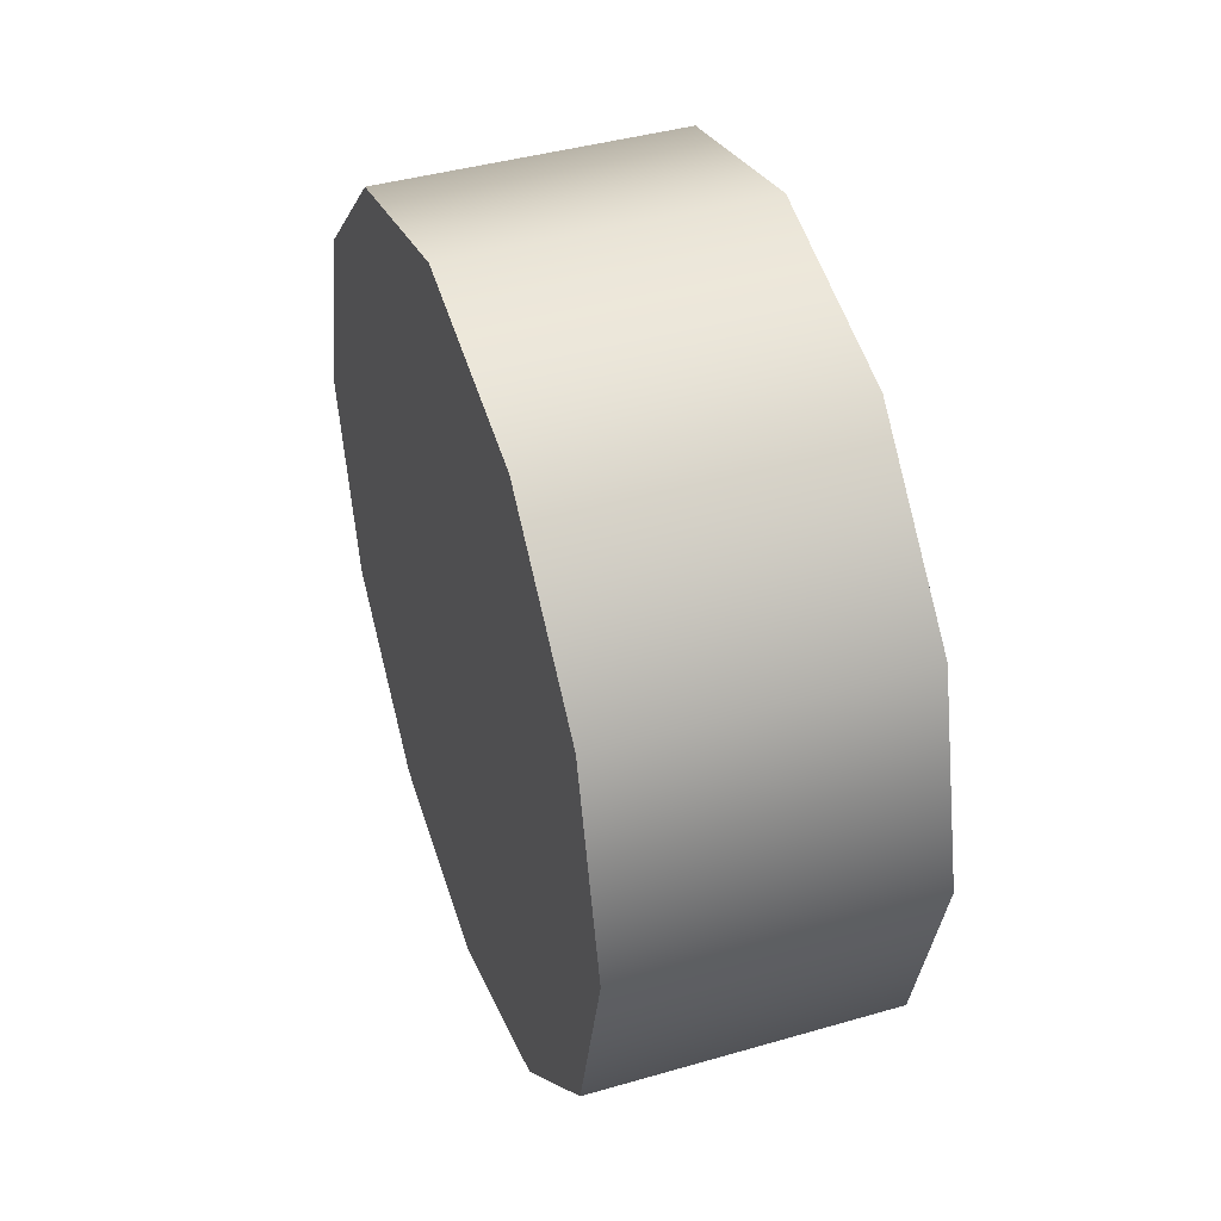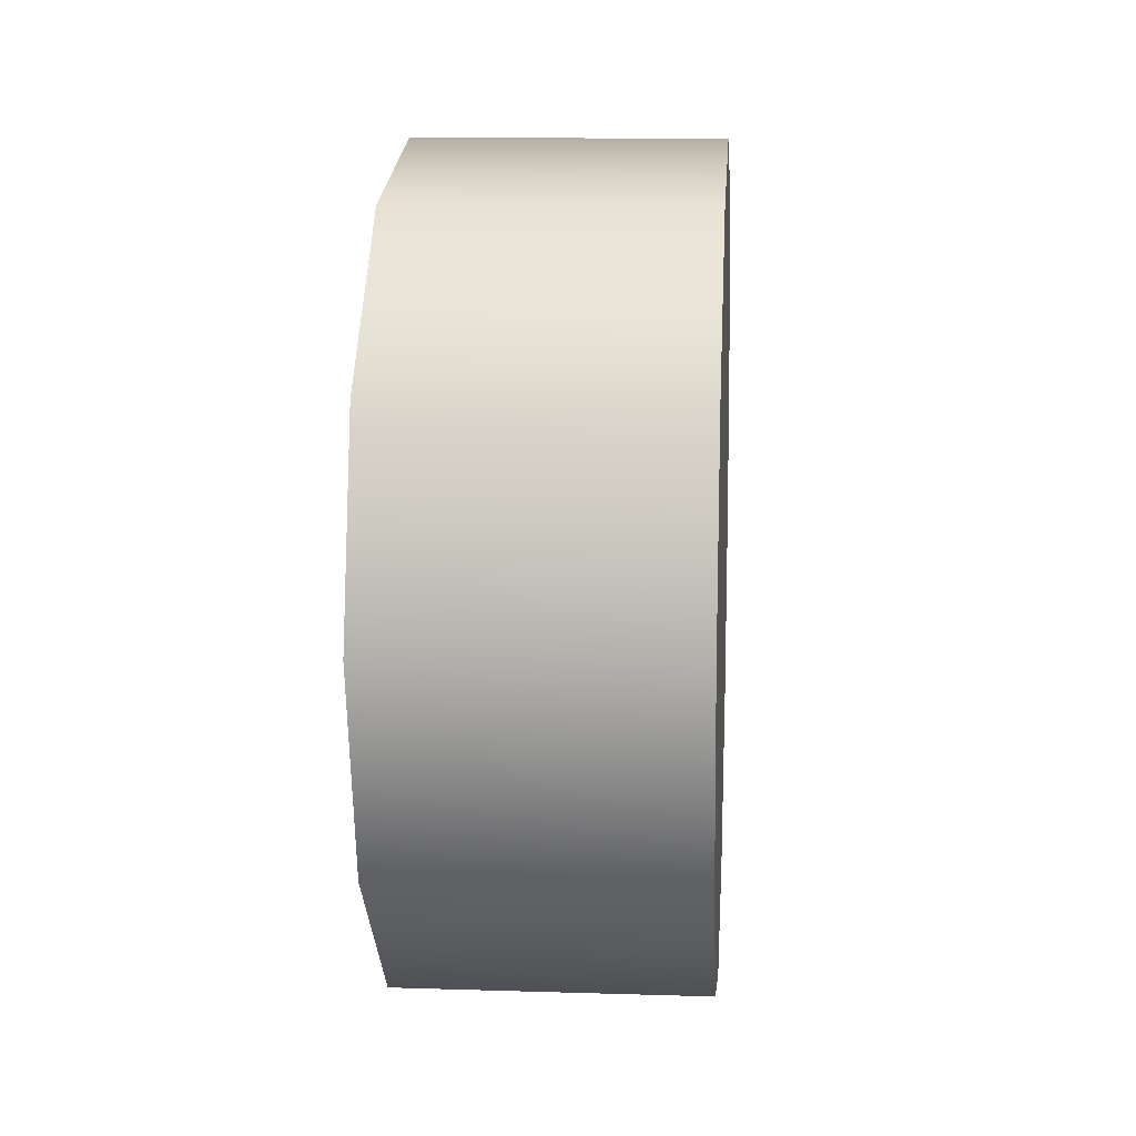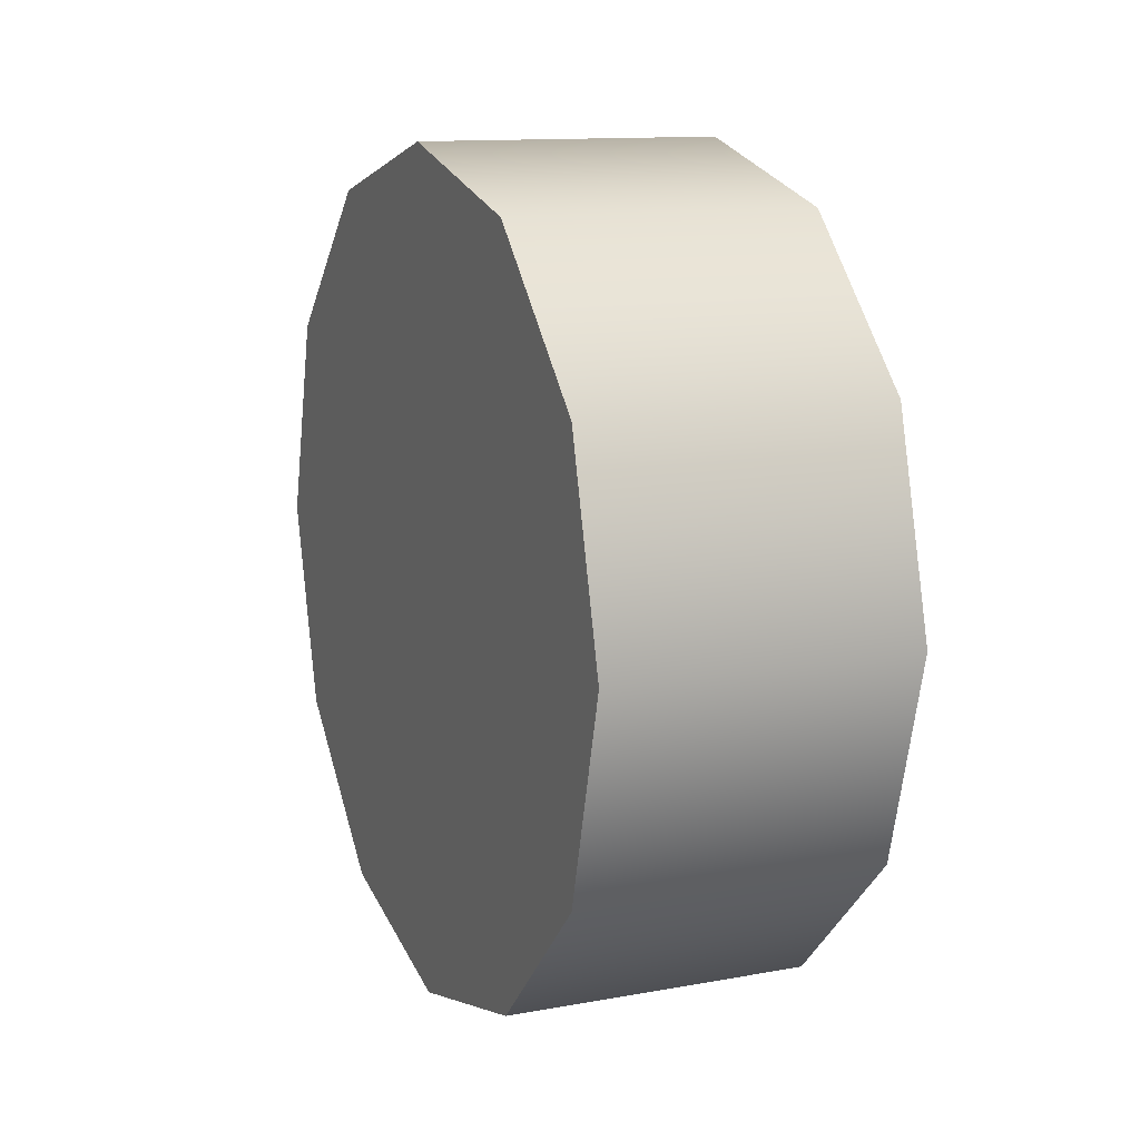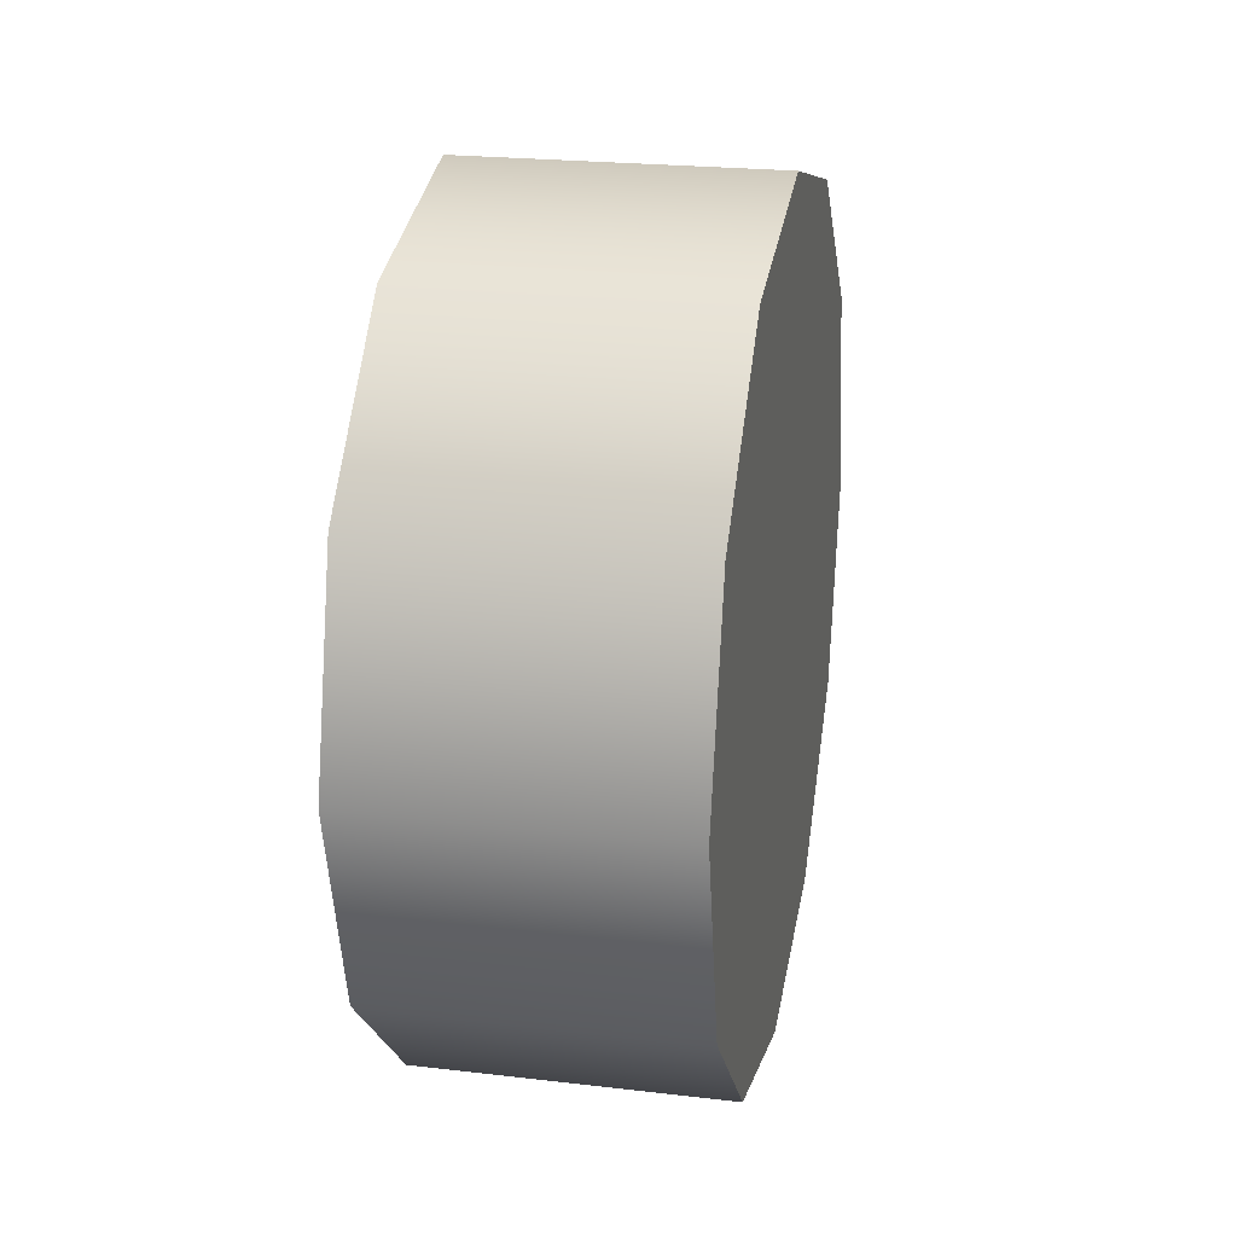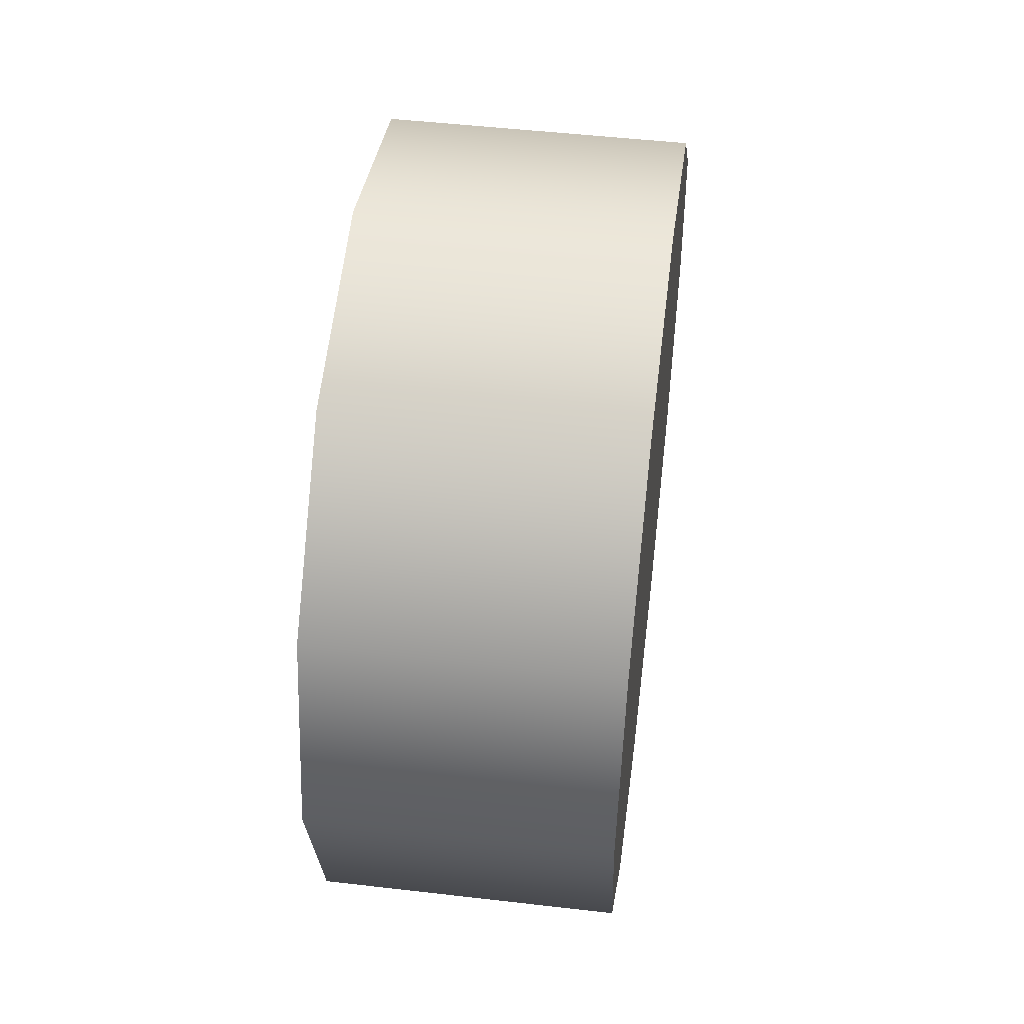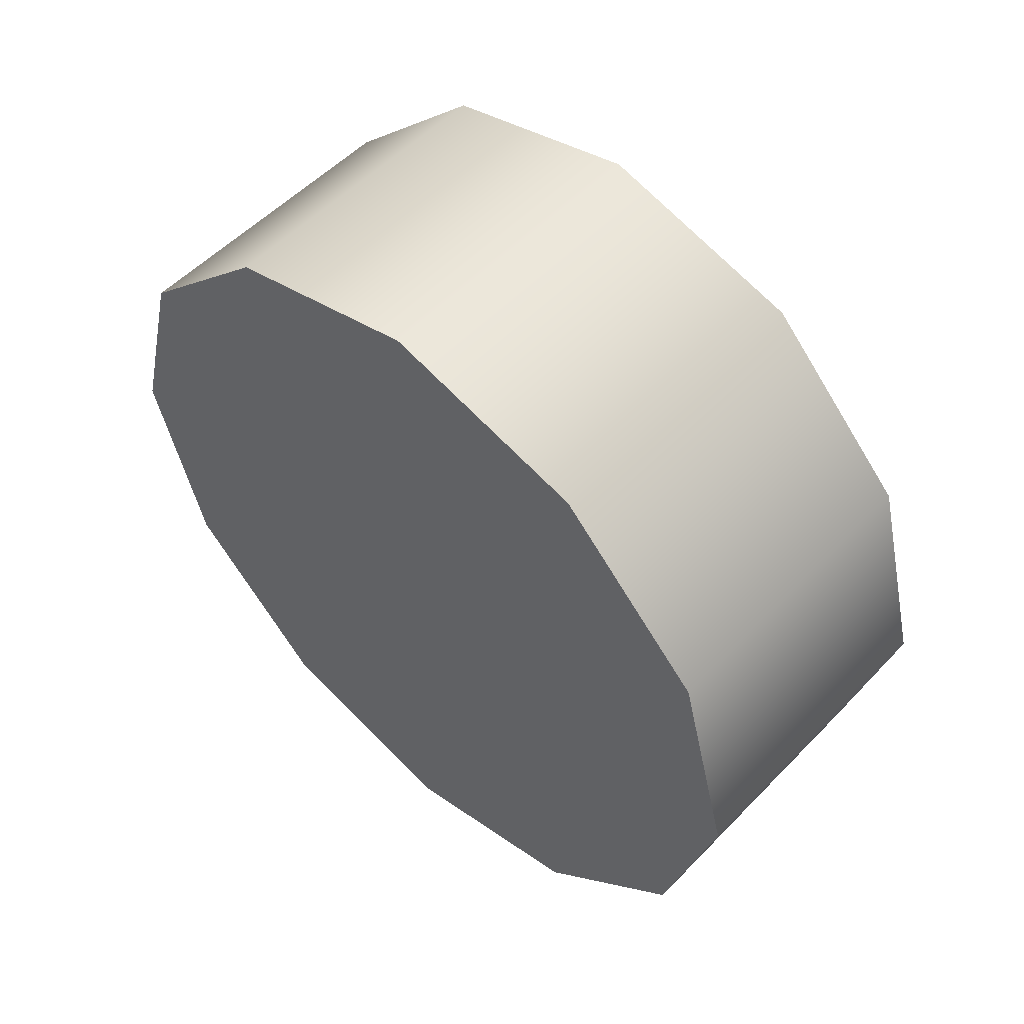
<metadata>
{"format":"obj","ext":"obj","renderer":"f3d","projection":"perspective","resolution":1024,"background":"white","views":[{"elev":42.1,"azim":-19.1,"up":"+Y"},{"elev":10.8,"azim":-175.6,"up":"+Z"},{"elev":12.4,"azim":156.9,"up":"+Y"},{"elev":22.9,"azim":11.3,"up":"+Z"},{"elev":49.5,"azim":-172.7,"up":"+Y"},{"elev":53.9,"azim":132.7,"up":"+Z"}]}
</metadata>
<code>
v -1.054 2.963 1.045
v -1.054 3.021 0.8294
v -1.37 3.021 0.8294
v -1.37 2.963 1.045
v -1.054 2.805 1.203
v -1.37 2.805 1.203
v -1.054 2.589 1.261
v -1.37 2.589 1.261
v -1.054 2.374 1.203
v -1.37 2.374 1.203
v -1.054 2.216 1.045
v -1.37 2.216 1.045
v -1.054 2.158 0.8294
v -1.37 2.158 0.8294
v -1.054 2.216 0.6137
v -1.37 2.216 0.6137
v -1.054 2.374 0.4558
v -1.37 2.374 0.4558
v -1.054 2.589 0.398
v -1.37 2.589 0.398
v -1.054 2.805 0.4558
v -1.054 2.589 0.398
v -1.37 2.589 0.398
v -1.37 2.805 0.4558
v -1.054 2.963 0.6137
v -1.37 2.963 0.6137
v -1.37 2.963 0.6137
v -1.37 2.805 0.4558
v -1.37 2.589 0.398
v -1.37 2.374 0.4558
v -1.37 2.216 0.6137
v -1.37 2.158 0.8294
v -1.37 2.216 1.045
v -1.37 2.374 1.203
v -1.37 2.589 1.261
v -1.37 2.805 1.203
v -1.37 2.963 1.045
v -1.37 3.021 0.8294
v -1.054 3.021 0.8294
v -1.054 2.963 1.045
v -1.054 2.805 1.203
v -1.054 2.589 1.261
v -1.054 2.374 1.203
v -1.054 2.216 1.045
v -1.054 2.158 0.8294
v -1.054 2.216 0.6137
v -1.054 2.374 0.4558
v -1.054 2.589 0.398
v -1.054 2.805 0.4558
v -1.054 2.963 0.6137
g group_42_105553122429696
f 1 2 3
f 3 4 1
f 5 1 4
f 4 6 5
f 7 5 6
f 6 8 7
f 9 7 8
f 8 10 9
f 11 9 10
f 10 12 11
f 13 11 12
f 12 14 13
f 15 13 14
f 14 16 15
f 17 15 16
f 16 18 17
f 19 17 18
f 18 20 19
f 21 22 23
f 23 24 21
f 25 21 24
f 24 26 25
f 2 25 26
f 26 3 2
f 27 28 29
f 27 29 30
f 27 30 31
f 27 31 32
f 27 32 33
f 27 33 34
f 27 34 35
f 27 35 36
f 27 36 37
f 27 37 38
f 39 40 41
f 39 41 42
f 39 42 43
f 39 43 44
f 39 44 45
f 39 45 46
f 39 46 47
f 39 47 48
f 39 48 49
f 39 49 50

</code>
